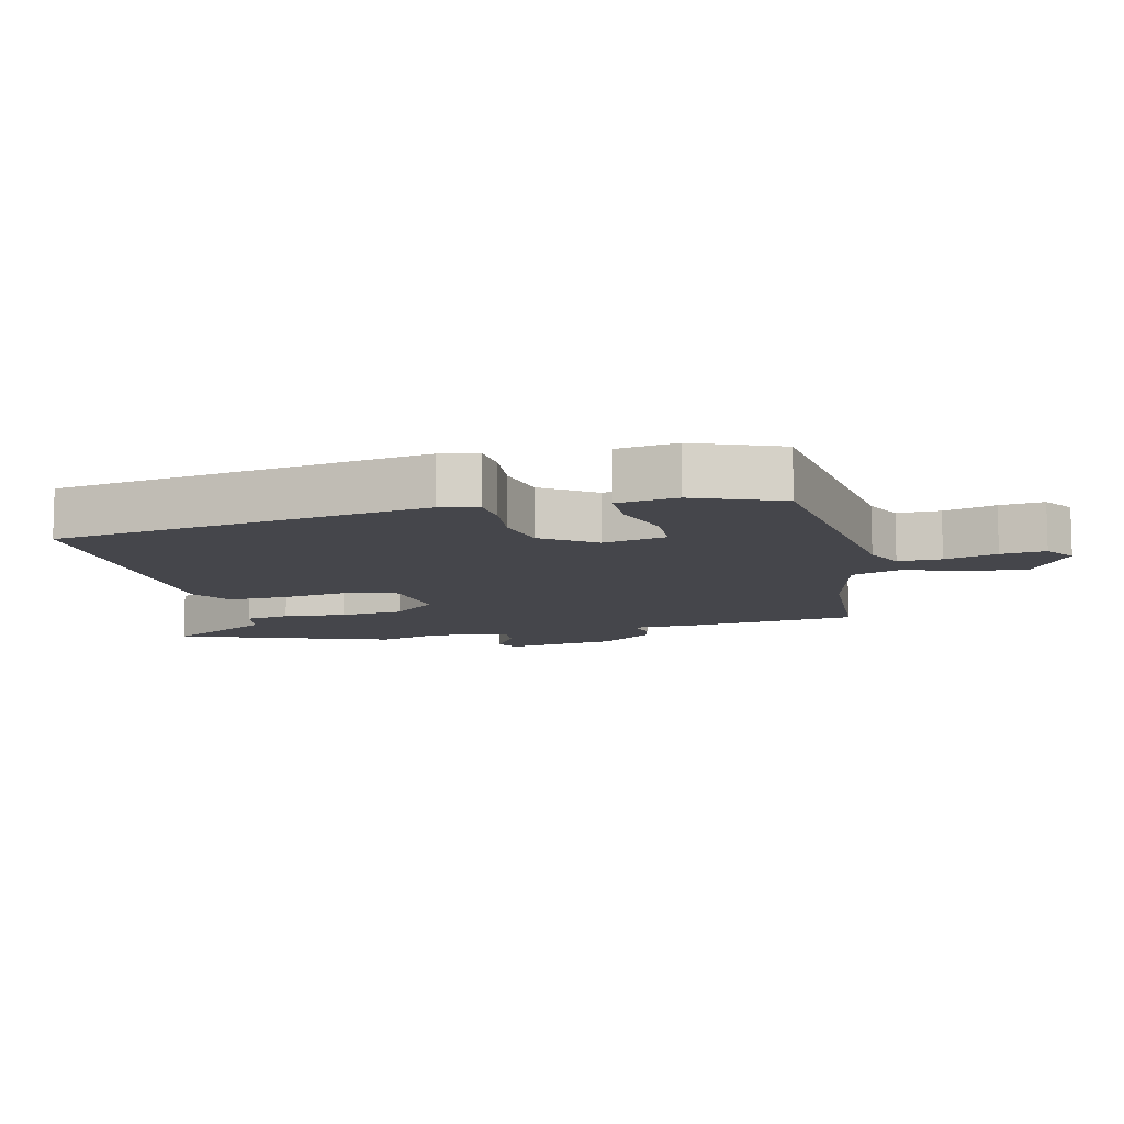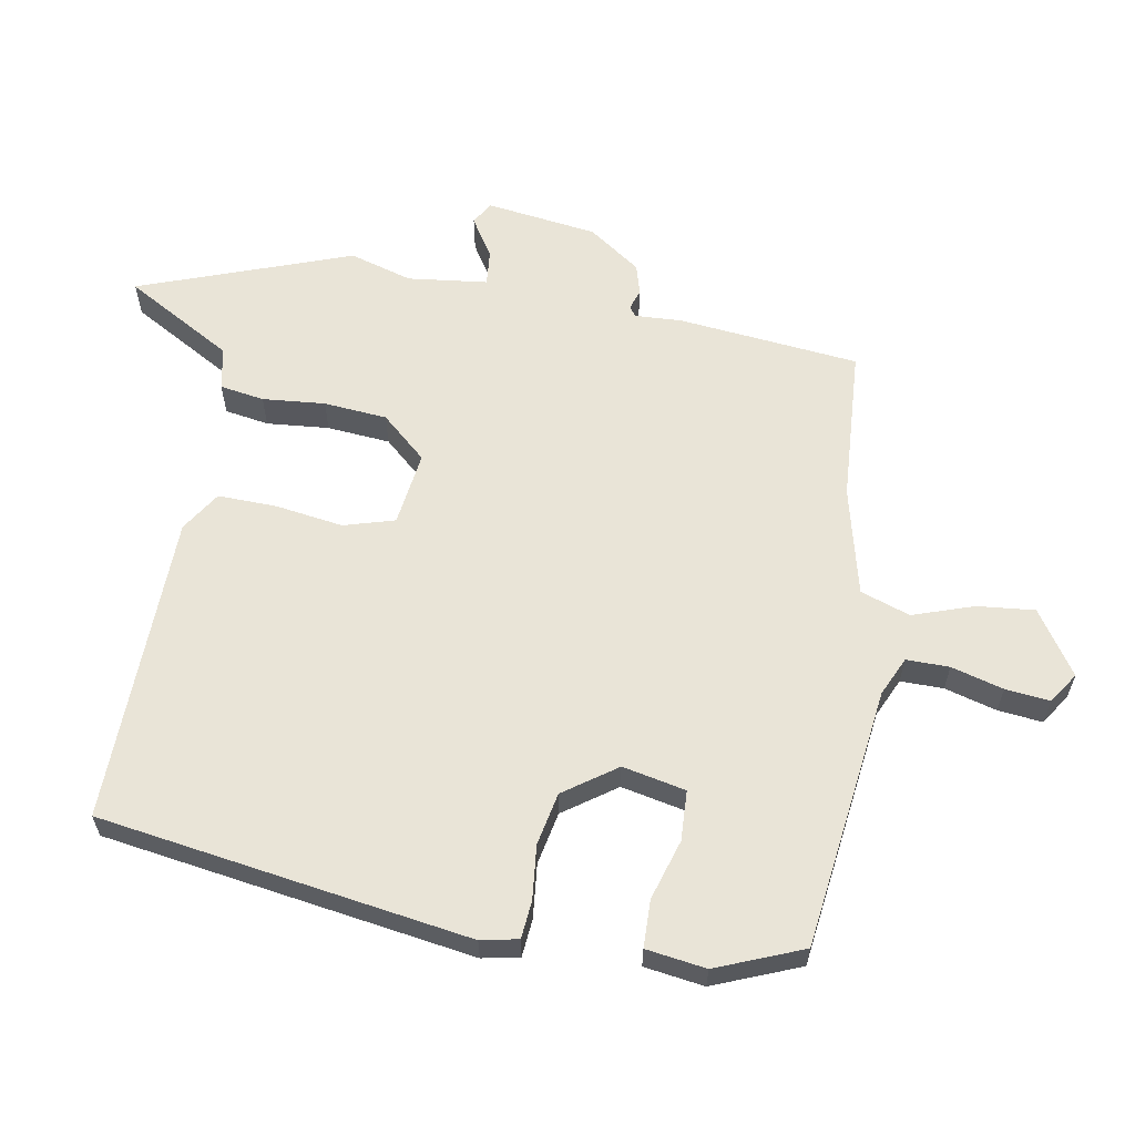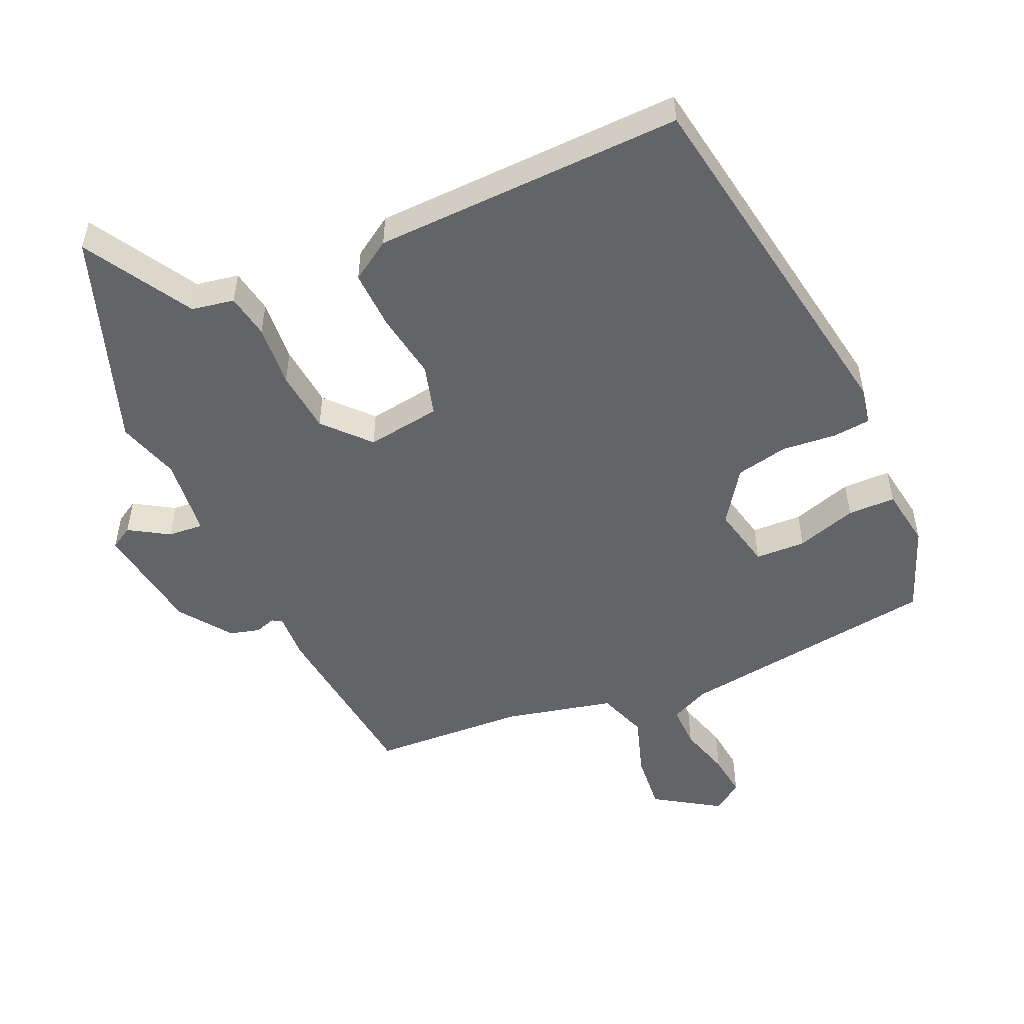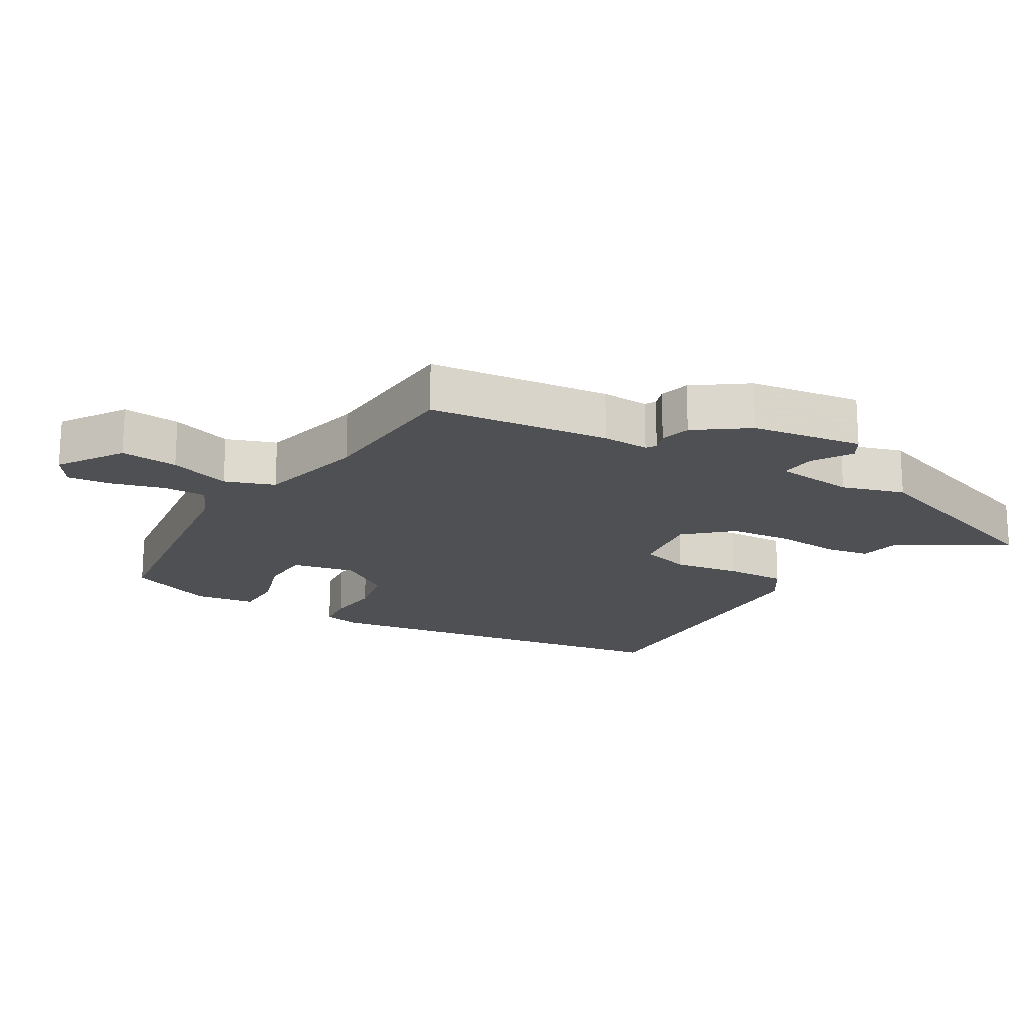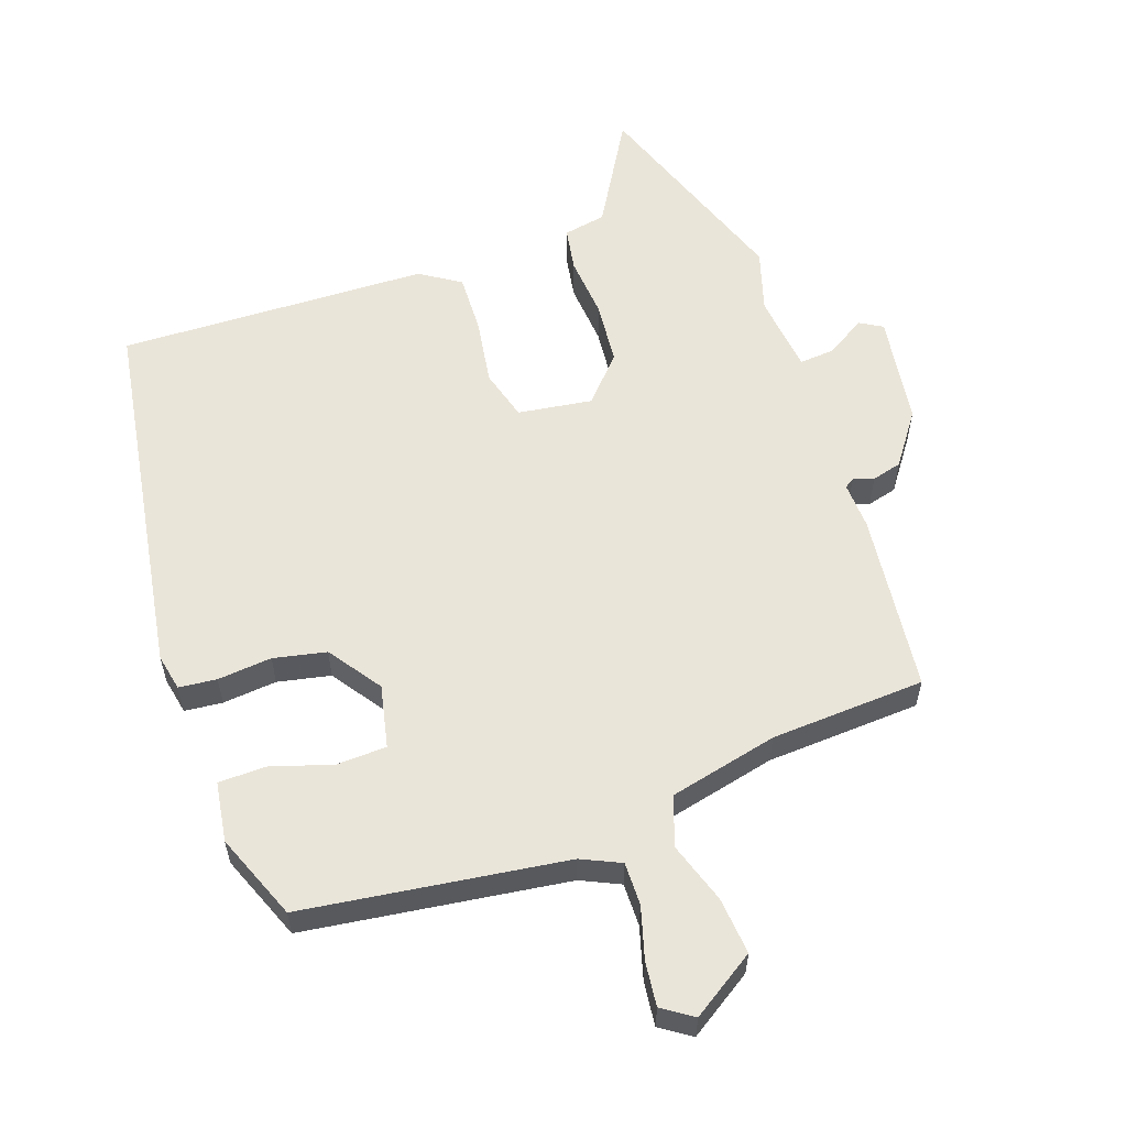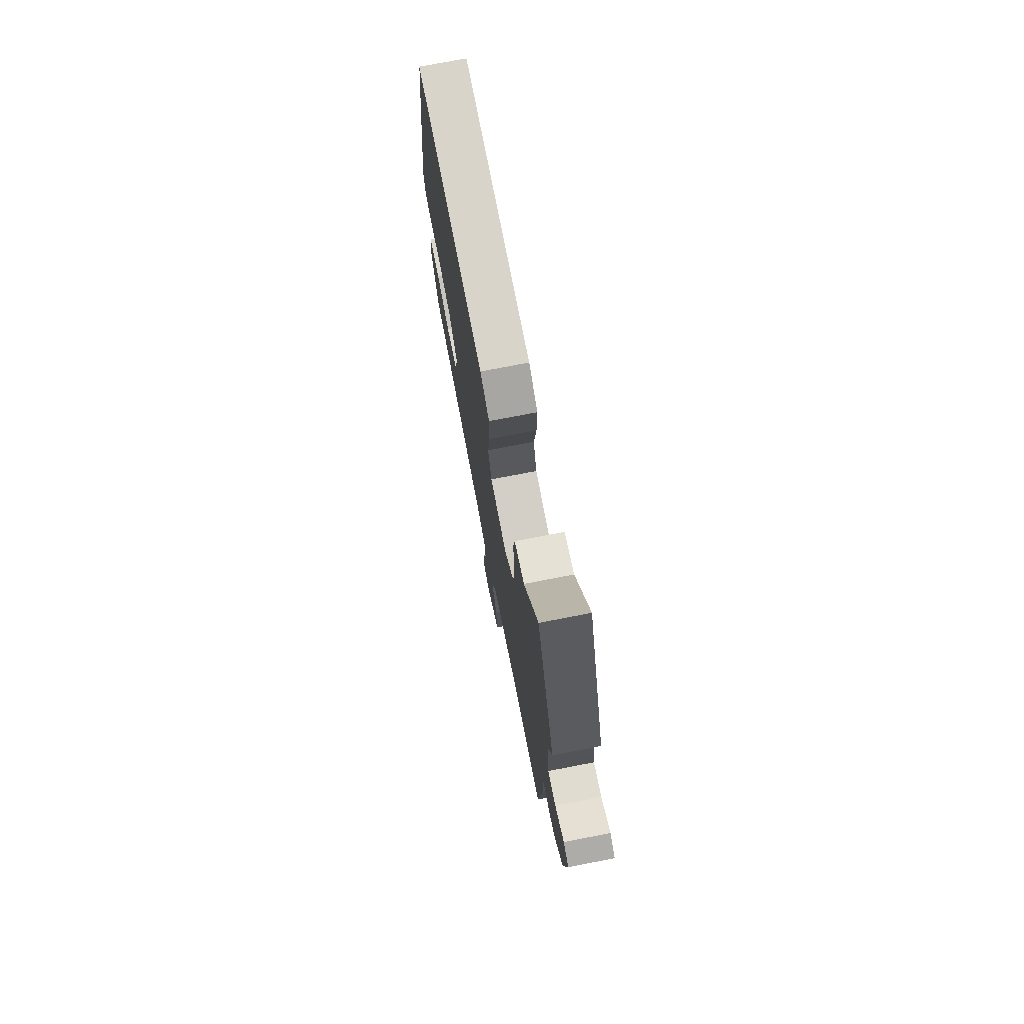
<metadata>
{"format":"obj","ext":"obj","renderer":"f3d","projection":"perspective","resolution":1024,"background":"white","views":[{"elev":-10.1,"azim":103.9,"up":"+Y"},{"elev":60.9,"azim":100.2,"up":"+Y"},{"elev":-51.3,"azim":24.8,"up":"+Y"},{"elev":-18.9,"azim":-120.1,"up":"+Y"},{"elev":57.9,"azim":161.4,"up":"+Y"},{"elev":74.4,"azim":-101.0,"up":"+Z"}]}
</metadata>
<code>
v -0.489 0.07 -0.44
v -0.517 0.07 -0.162
v -0.513 0.07 -0.09
v -0.528 0.07 -0.08
v -0.559 0.07 -0.09
v -0.605 0.07 -0.077
v -0.661 0.07 0.003
v -0.684 0.07 0.174
v -0.649 0.07 0.194
v -0.589 0.07 0.156
v -0.535 0.07 0.151
v -0.52 0.07 0.273
v -0.548 0.07 0.369
v -0.429 0.07 0.694
v -0.335 0.07 0.528
v -0.27 0.07 0.515
v -0.259 0.07 0.447
v -0.268 0.07 0.351
v -0.26 0.07 0.254
v -0.199 0.07 0.185
v -0.085 0.07 0.2
v -0.062 0.07 0.278
v -0.077 0.07 0.381
v -0.079 0.07 0.472
v -0.017 0.07 0.511
v 0.459 0.07 0.519
v 0.544 0.07 -0.049
v 0.532 0.07 -0.106
v 0.474 0.07 -0.111
v 0.391 0.07 -0.102
v 0.31 0.07 -0.118
v 0.253 0.07 -0.198
v 0.273 0.07 -0.295
v 0.35 0.07 -0.299
v 0.443 0.07 -0.271
v 0.516 0.07 -0.273
v 0.529 0.07 -0.365
v 0.475 0.07 -0.497
v 0.073 0.07 -0.547
v 0.013 0.07 -0.574
v 0.013 0.07 -0.64
v 0.035 0.07 -0.72
v 0.042 0.07 -0.788
v -0.005 0.07 -0.819
v -0.102 0.07 -0.754
v -0.093 0.07 -0.666
v -0.061 0.07 -0.573
v -0.087 0.07 -0.497
v -0.253 0.07 -0.456
v -0.489 0 -0.44
v -0.517 0 -0.162
v -0.513 0 -0.09
v -0.528 0 -0.08
v -0.559 0 -0.09
v -0.605 0 -0.077
v -0.661 0 0.003
v -0.684 0 0.174
v -0.649 0 0.194
v -0.589 0 0.156
v -0.535 0 0.151
v -0.52 0 0.273
v -0.548 0 0.369
v -0.429 0 0.694
v -0.335 0 0.528
v -0.27 0 0.515
v -0.259 0 0.447
v -0.268 0 0.351
v -0.26 0 0.254
v -0.199 0 0.185
v -0.085 0 0.2
v -0.062 0 0.278
v -0.077 0 0.381
v -0.079 0 0.472
v -0.017 0 0.511
v 0.459 0 0.519
v 0.544 0 -0.049
v 0.532 0 -0.106
v 0.474 0 -0.111
v 0.391 0 -0.102
v 0.31 0 -0.118
v 0.253 0 -0.198
v 0.273 0 -0.295
v 0.35 0 -0.299
v 0.443 0 -0.271
v 0.516 0 -0.273
v 0.529 0 -0.365
v 0.475 0 -0.497
v 0.073 0 -0.547
v 0.013 0 -0.574
v 0.013 0 -0.64
v 0.035 0 -0.72
v 0.042 0 -0.788
v -0.005 0 -0.819
v -0.102 0 -0.754
v -0.093 0 -0.666
v -0.061 0 -0.573
v -0.087 0 -0.497
v -0.253 0 -0.456
f 44 45 46 47
f 42 43 44 47
f 41 42 47 48
f 40 41 48
f 39 40 48
f 38 39 48
f 37 38 48 49
f 34 35 36 37
f 33 34 37 49
f 27 28 29 30
f 27 30 31
f 26 27 31
f 25 26 31 32
f 22 23 24 25
f 15 16 17 18
f 15 18 19
f 12 13 14 15
f 11 12 15 19
f 7 8 9 10
f 7 10 11
f 4 5 6 7
f 4 7 11 19
f 49 1 2 3
f 32 33 49 3
f 22 25 32
f 21 22 32
f 20 21 32 3
f 3 4 19 20
f 96 95 94 93
f 96 93 92 91
f 97 96 91 90
f 97 90 89
f 97 89 88
f 97 88 87
f 98 97 87 86
f 86 85 84 83
f 98 86 83 82
f 79 78 77 76
f 80 79 76
f 80 76 75
f 81 80 75 74
f 74 73 72 71
f 67 66 65 64
f 68 67 64
f 64 63 62 61
f 68 64 61 60
f 59 58 57 56
f 60 59 56
f 56 55 54 53
f 68 60 56 53
f 52 51 50 98
f 52 98 82 81
f 81 74 71
f 81 71 70
f 52 81 70 69
f 69 68 53 52
f 1 50 51 2
f 2 51 52 3
f 3 52 53 4
f 4 53 54 5
f 5 54 55 6
f 6 55 56 7
f 7 56 57 8
f 8 57 58 9
f 9 58 59 10
f 10 59 60 11
f 11 60 61 12
f 12 61 62 13
f 13 62 63 14
f 14 63 64 15
f 15 64 65 16
f 16 65 66 17
f 17 66 67 18
f 18 67 68 19
f 19 68 69 20
f 20 69 70 21
f 21 70 71 22
f 22 71 72 23
f 23 72 73 24
f 24 73 74 25
f 25 74 75 26
f 26 75 76 27
f 27 76 77 28
f 28 77 78 29
f 29 78 79 30
f 30 79 80 31
f 31 80 81 32
f 32 81 82 33
f 33 82 83 34
f 34 83 84 35
f 35 84 85 36
f 36 85 86 37
f 37 86 87 38
f 38 87 88 39
f 39 88 89 40
f 40 89 90 41
f 41 90 91 42
f 42 91 92 43
f 43 92 93 44
f 44 93 94 45
f 45 94 95 46
f 46 95 96 47
f 47 96 97 48
f 48 97 98 49
f 49 98 50 1

</code>
